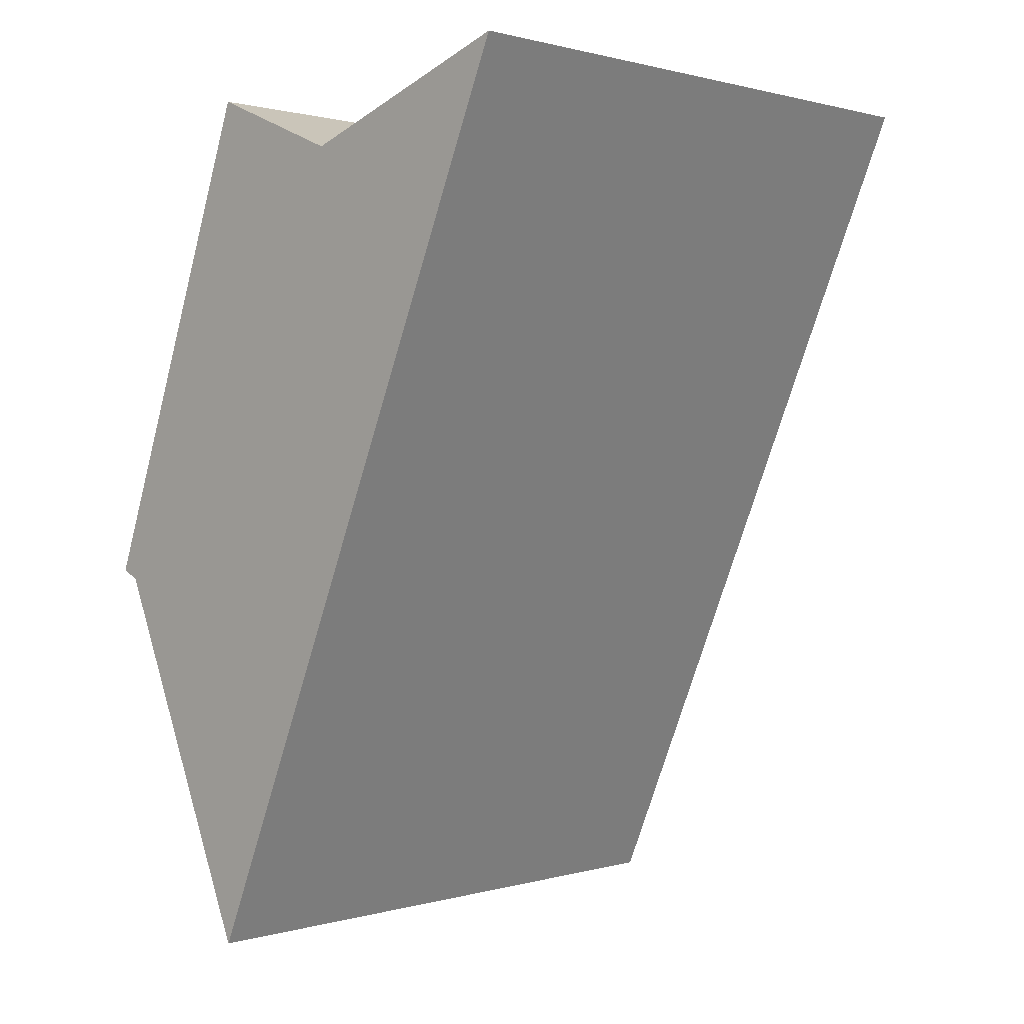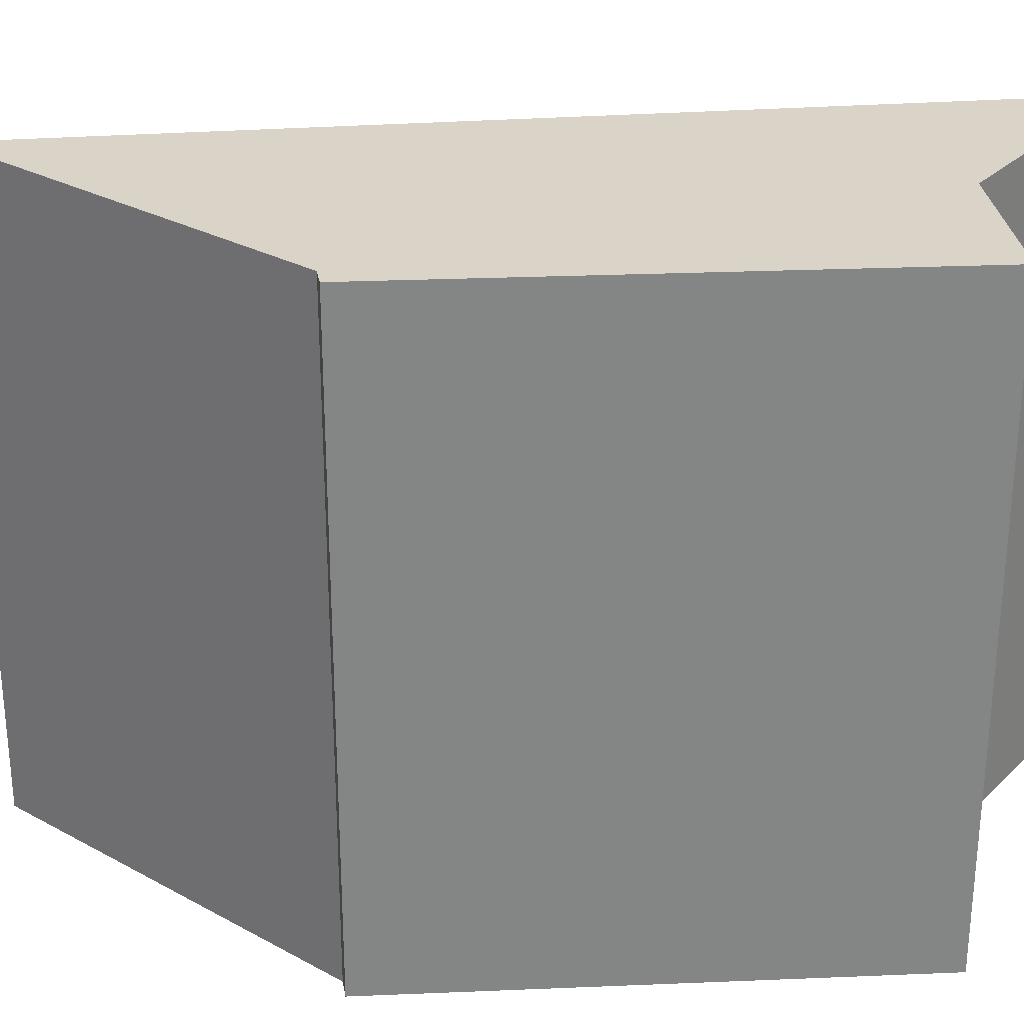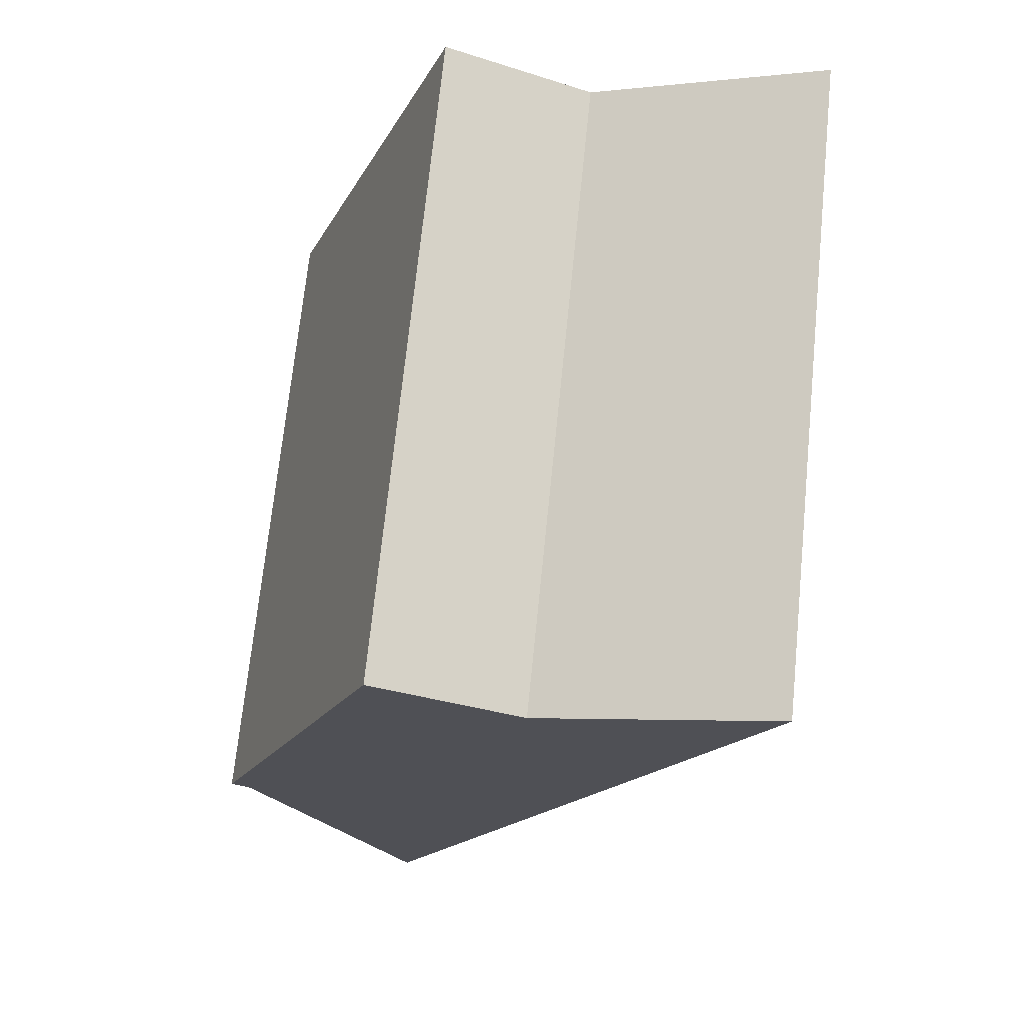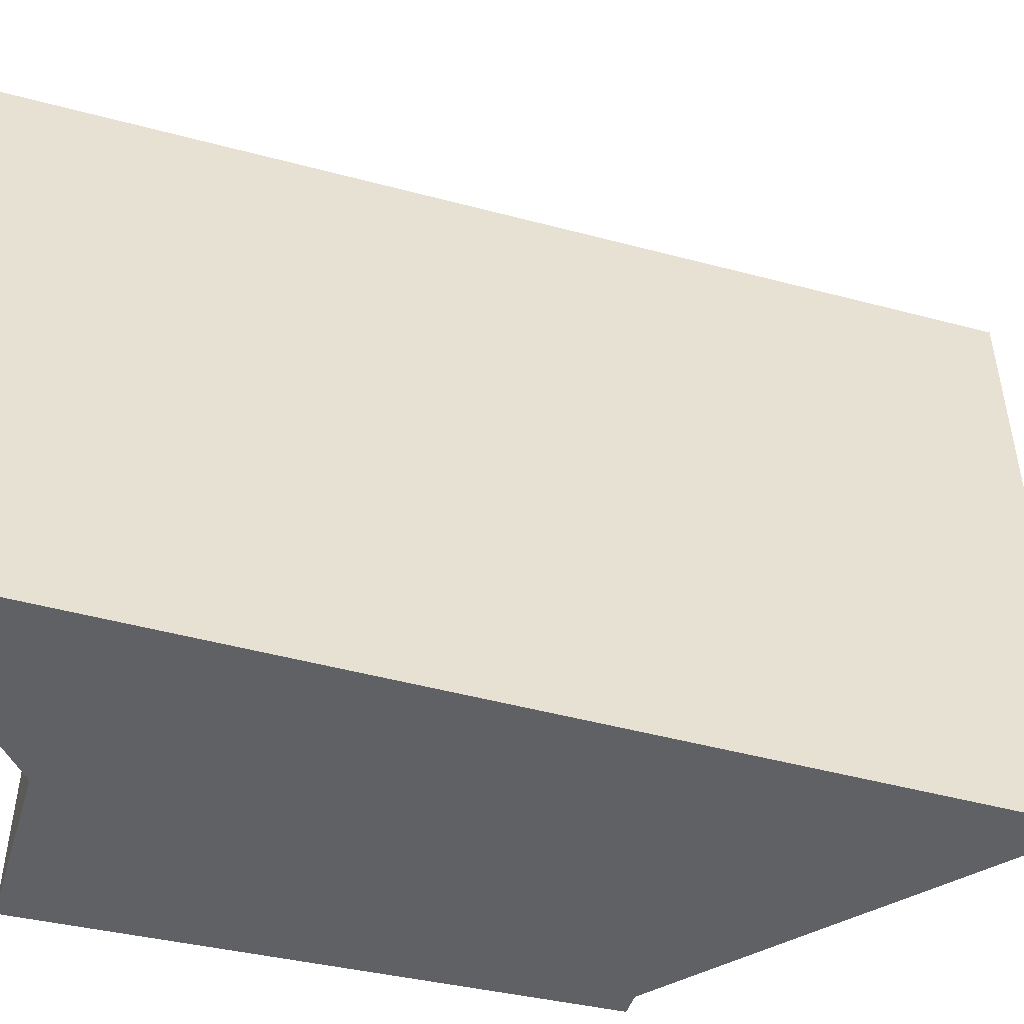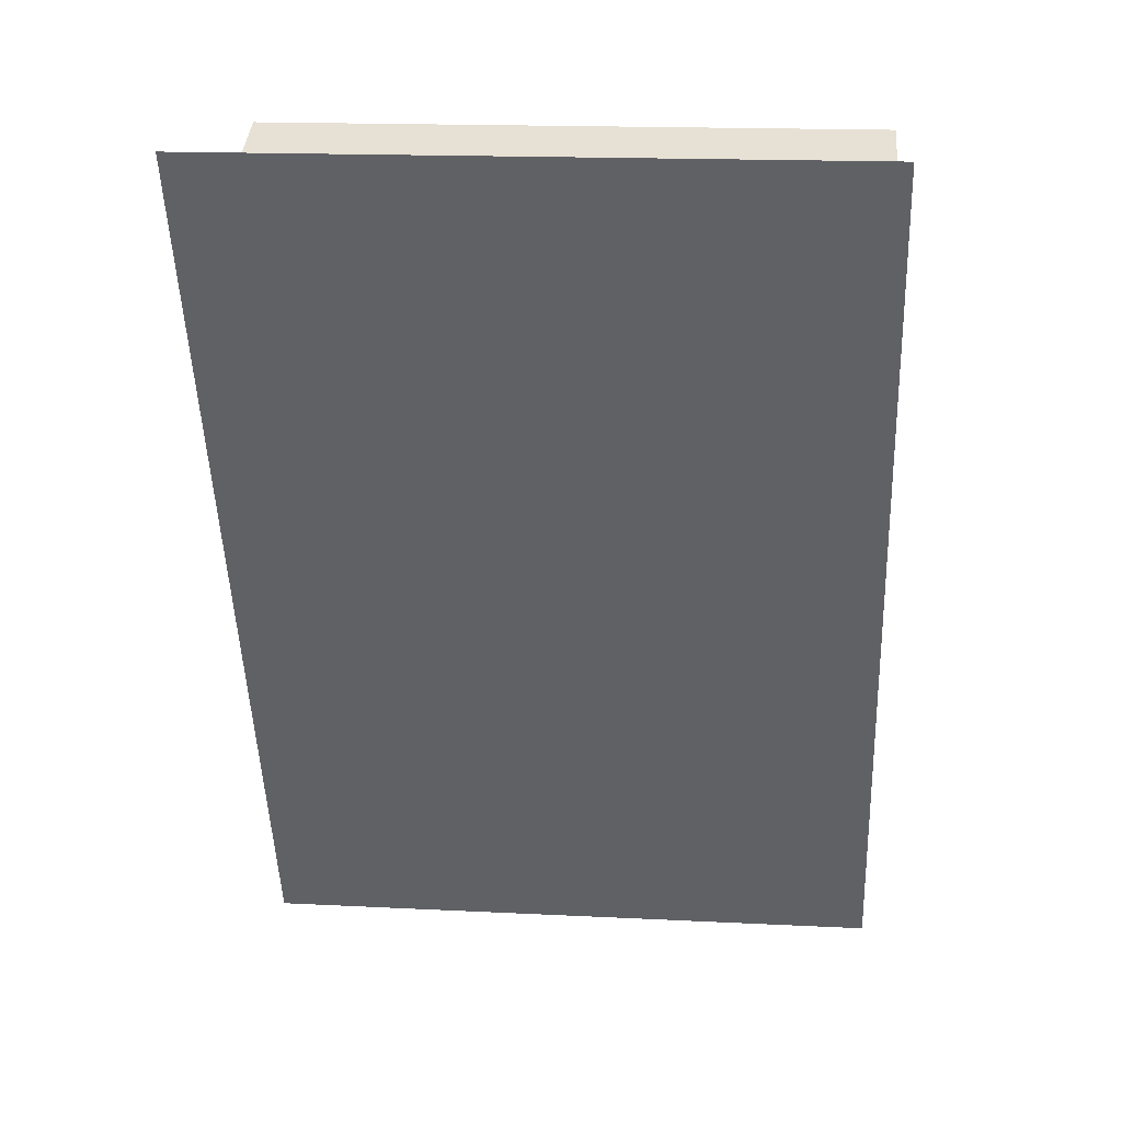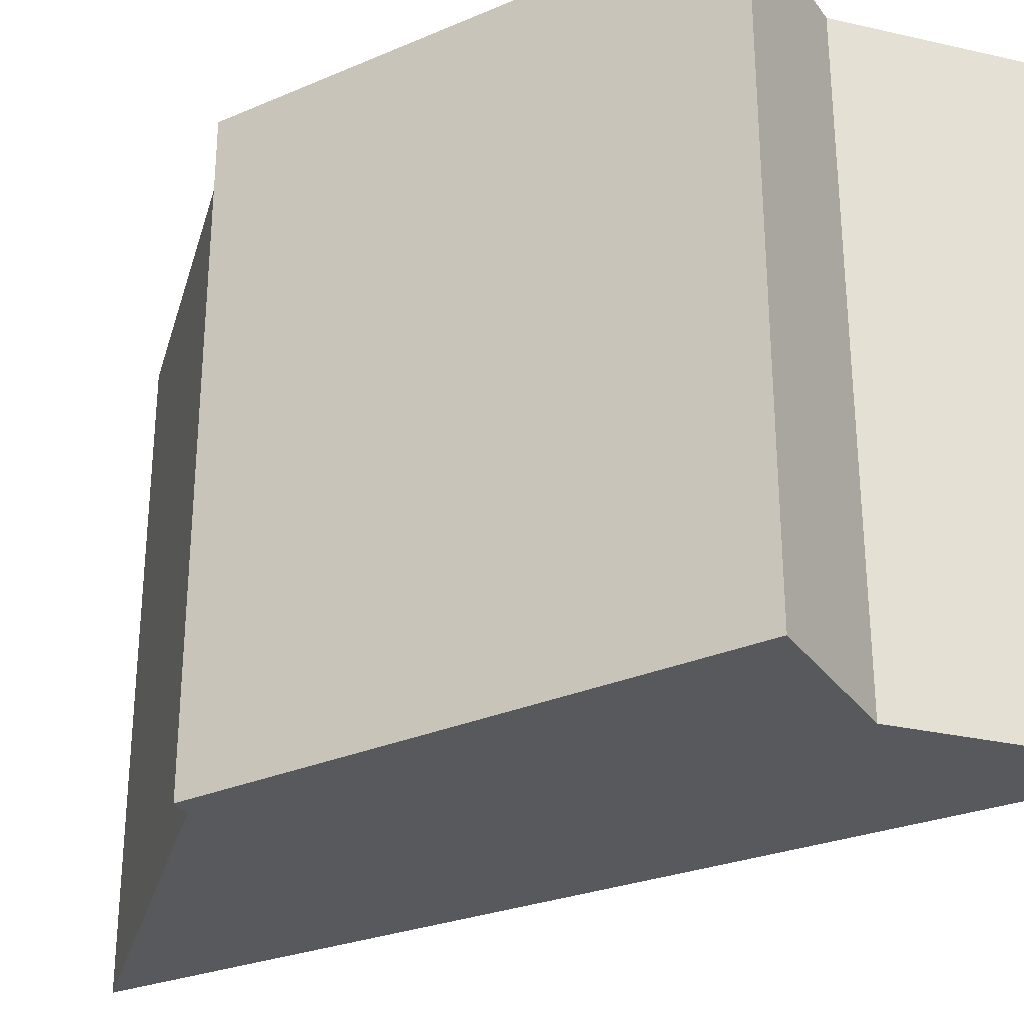
<metadata>
{"format":"obj","ext":"obj","renderer":"f3d","projection":"perspective","resolution":1024,"background":"white","views":[{"elev":0.9,"azim":43.3,"up":"+Z"},{"elev":28.7,"azim":-73.6,"up":"+Y"},{"elev":70.5,"azim":5.8,"up":"+Z"},{"elev":-50.0,"azim":96.6,"up":"+Y"},{"elev":17.5,"azim":95.6,"up":"+Z"},{"elev":-29.9,"azim":-37.9,"up":"+Y"}]}
</metadata>
<code>
v  1.294 4.711 3.562
v  0.131 4.711 -0.064
v  0 4.711 2.885e-16
v  1.278 4.711 -2.79
v  2.346 4.711 3.116
v  4.017 4.711 3.706
v  0 0 0
v  1.294 -2.181e-16 3.562
v  2.346 -1.908e-16 3.116
v  4.017 -2.269e-16 3.706
v  1.278 1.708e-16 -2.79
v  0.131 3.919e-18 -0.064
g defaultobject
f 1 2 3
f 2 1 4
f 4 1 5
f 4 5 6
f 7 1 3
f 1 7 8
f 8 5 1
f 5 8 9
f 9 6 5
f 6 9 10
f 10 4 6
f 4 10 11
f 11 2 4
f 2 11 12
f 12 3 2
f 3 12 7
f 7 9 8
f 9 7 10
f 10 7 12
f 10 12 11

</code>
